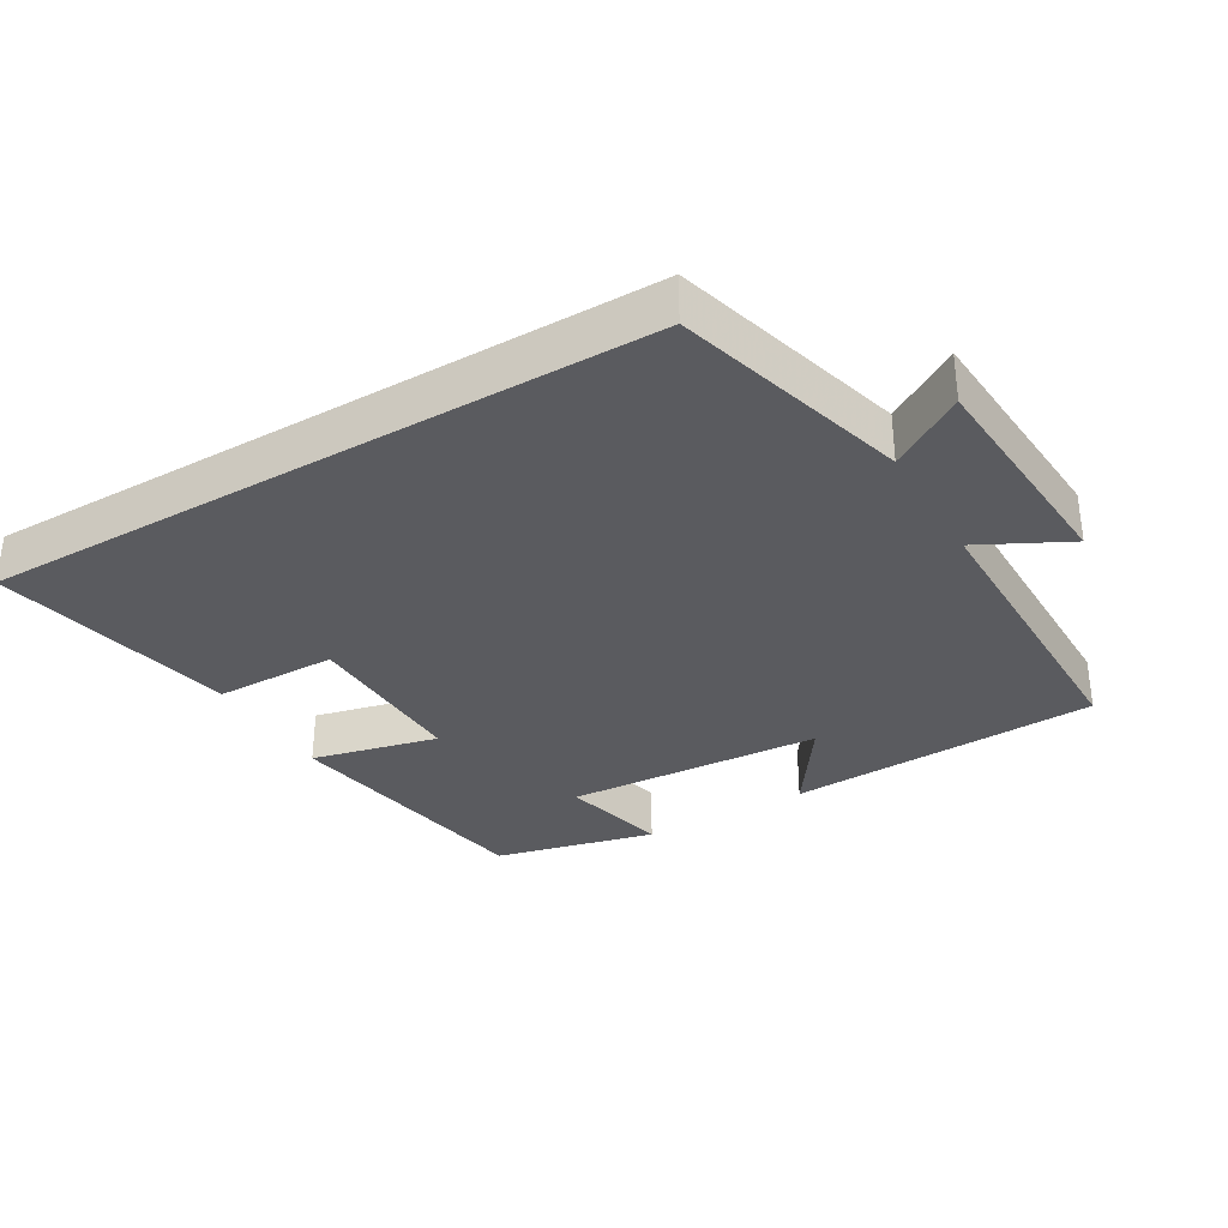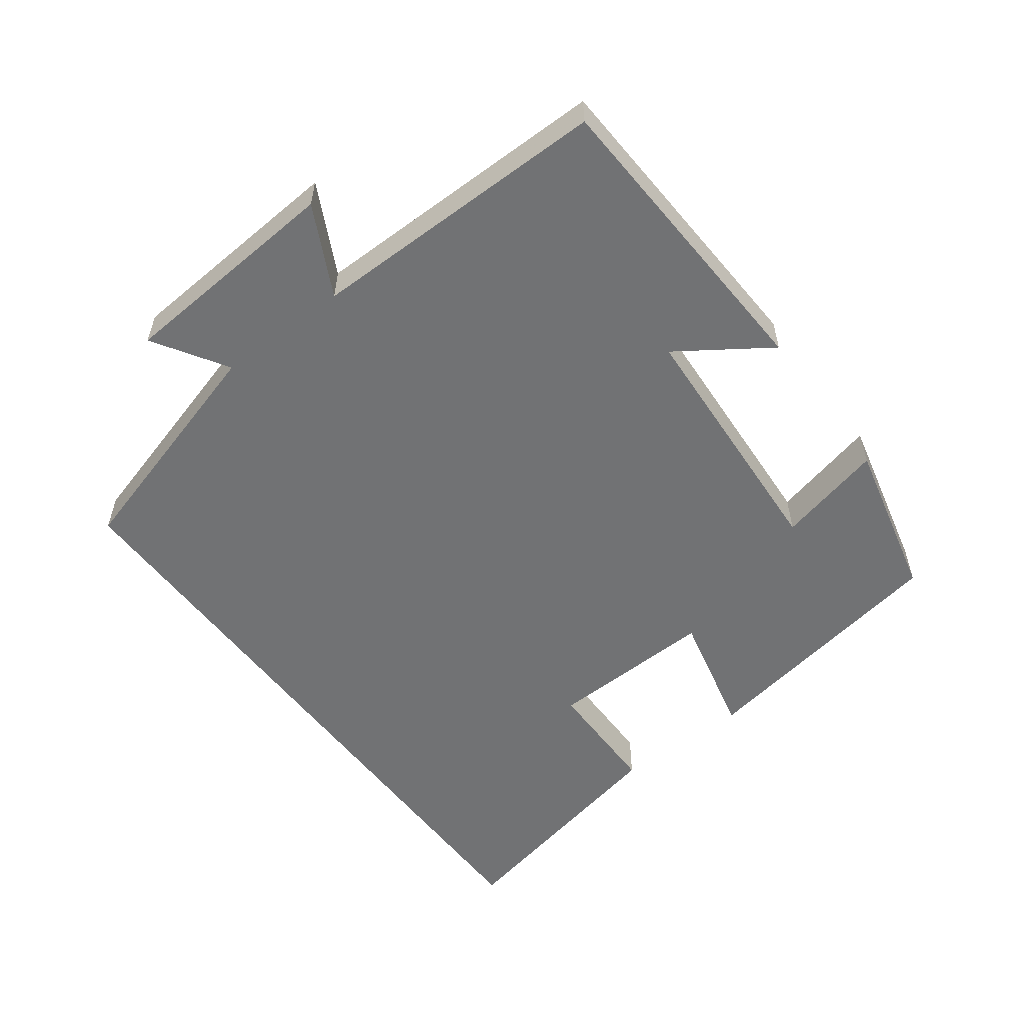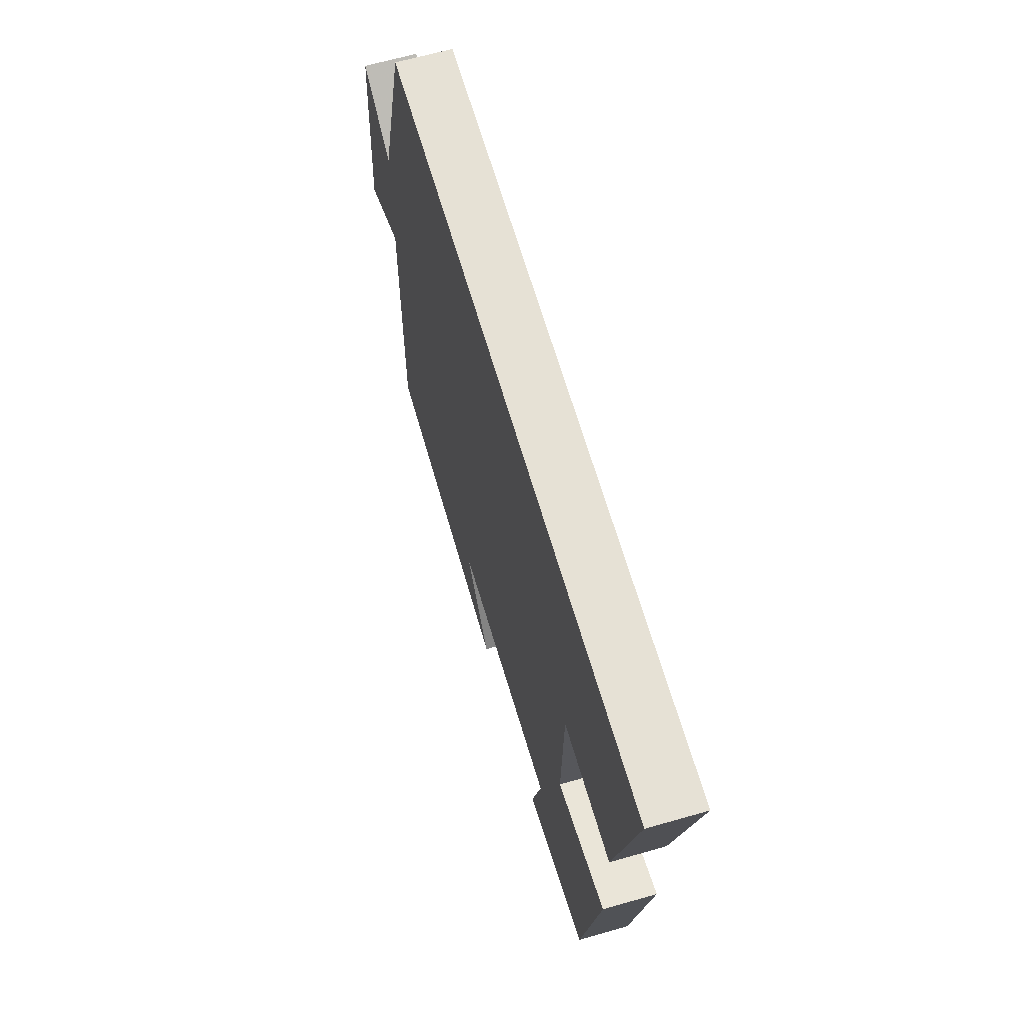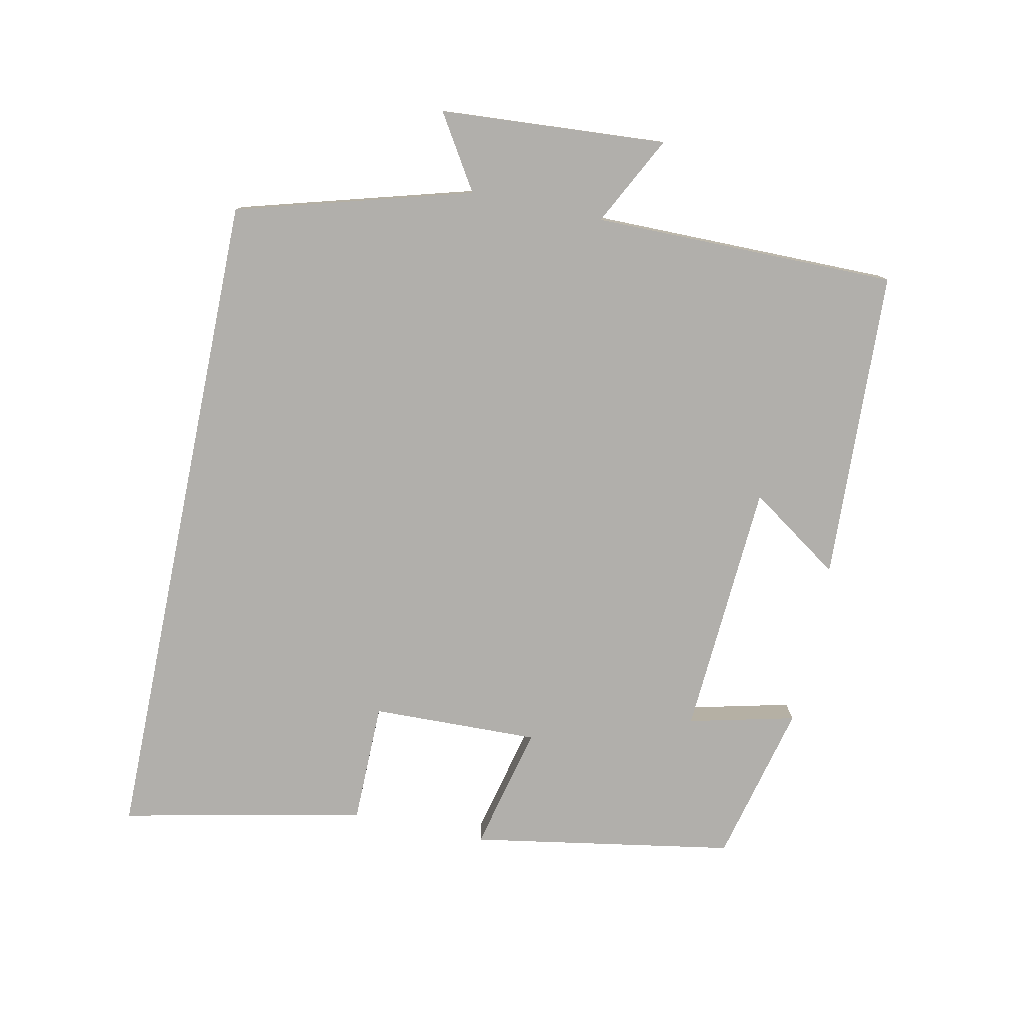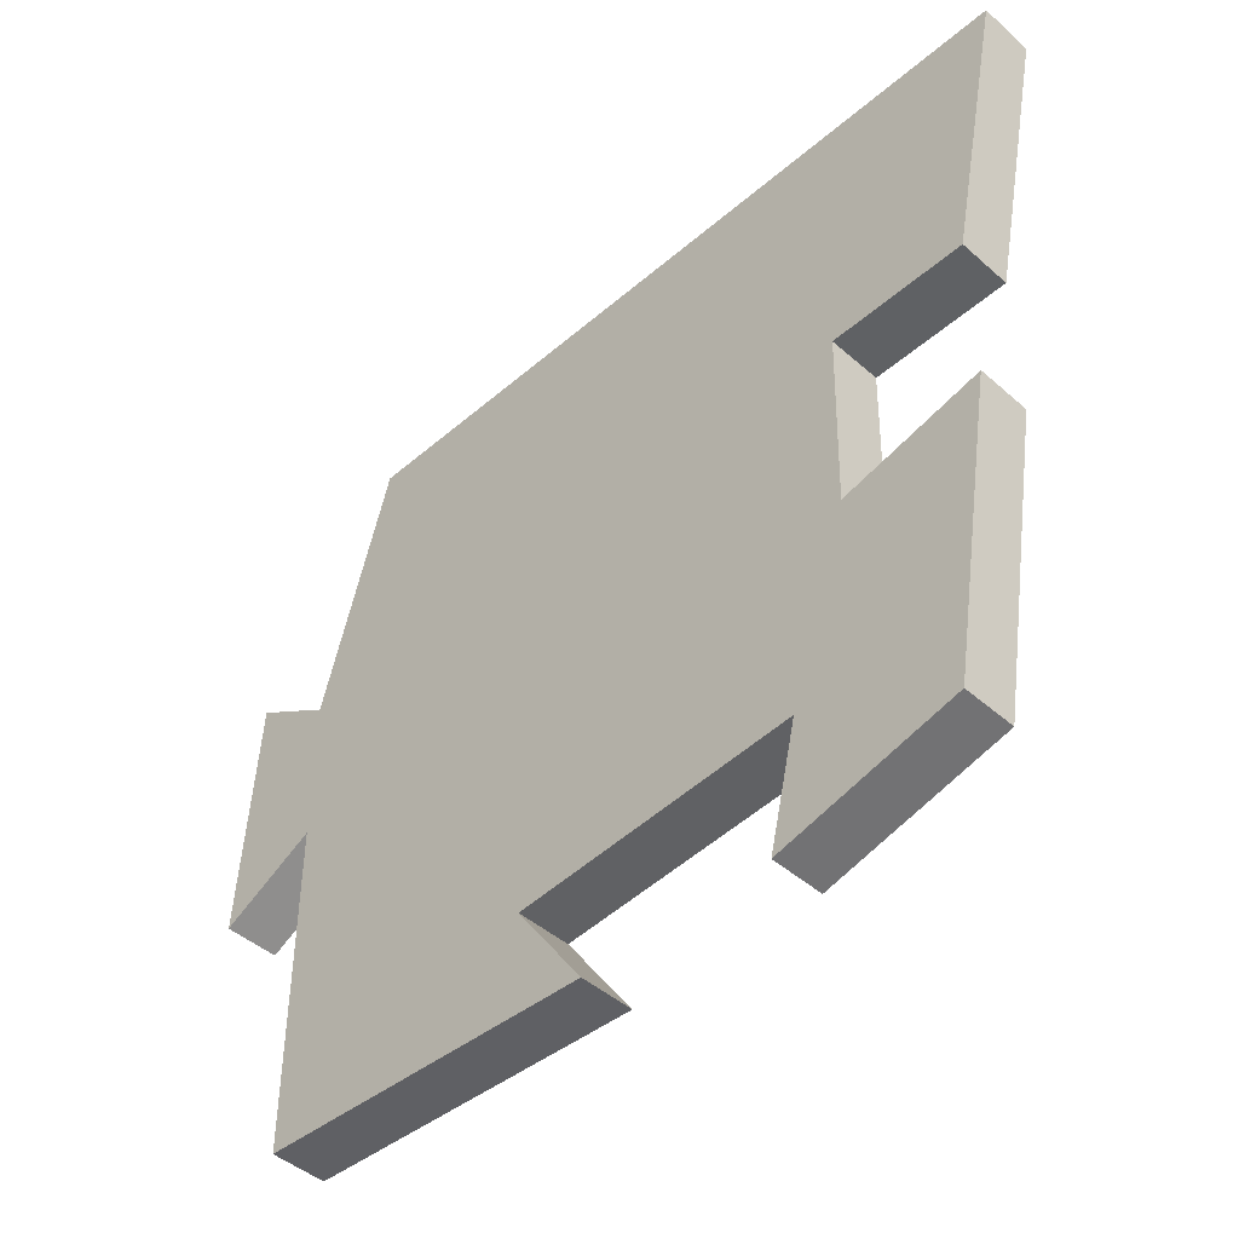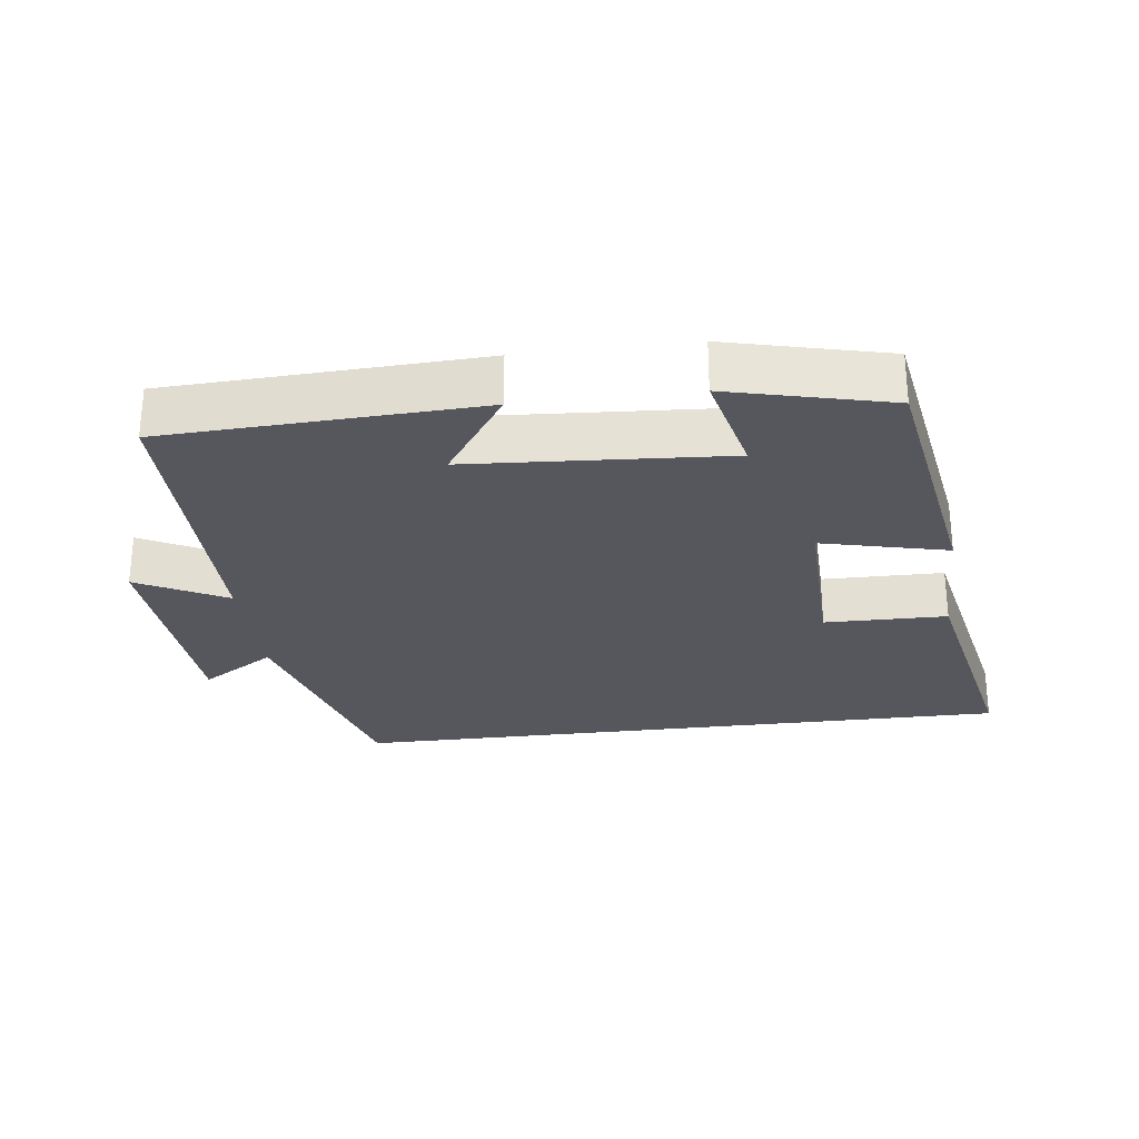
<metadata>
{"format":"obj","ext":"obj","renderer":"f3d","projection":"perspective","resolution":1024,"background":"white","views":[{"elev":-33.2,"azim":30.5,"up":"+Y"},{"elev":-55.4,"azim":127.1,"up":"+Y"},{"elev":64.8,"azim":-106.1,"up":"+Z"},{"elev":-78.1,"azim":78.3,"up":"+Y"},{"elev":-45.5,"azim":-135.3,"up":"+Z"},{"elev":-27.5,"azim":-172.9,"up":"+Y"}]}
</metadata>
<code>
v 0.404 0.07 0.5
v 0.5 0.07 0.158
v 0.608 0.07 0.225
v 0.63 0.07 -0.105
v 0.5 0.07 -0.038
v 0.5 0.07 -0.48
v 0.045 0.07 -0.5
v 0.136 0.07 -0.368
v -0.238 0.07 -0.344
v -0.201 0.07 -0.5
v -0.435 0.07 -0.443
v -0.5 0.07 -0.058
v -0.316 0.07 -0.102
v -0.322 0.07 0.142
v -0.5 0.07 0.144
v -0.574 0.07 0.5
v 0.404 0 0.5
v 0.5 0 0.158
v 0.608 0 0.225
v 0.63 0 -0.105
v 0.5 0 -0.038
v 0.5 0 -0.48
v 0.045 0 -0.5
v 0.136 0 -0.368
v -0.238 0 -0.344
v -0.201 0 -0.5
v -0.435 0 -0.443
v -0.5 0 -0.058
v -0.316 0 -0.102
v -0.322 0 0.142
v -0.5 0 0.144
v -0.574 0 0.5
f 14 15 16 1
f 13 14 1 2
f 10 11 12 13
f 9 10 13
f 8 9 13 2
f 5 6 7 8
f 5 8 2 3
f 3 4 5
f 17 32 31 30
f 18 17 30 29
f 29 28 27 26
f 29 26 25
f 18 29 25 24
f 24 23 22 21
f 19 18 24 21
f 21 20 19
f 1 17 18 2
f 2 18 19 3
f 3 19 20 4
f 4 20 21 5
f 5 21 22 6
f 6 22 23 7
f 7 23 24 8
f 8 24 25 9
f 9 25 26 10
f 10 26 27 11
f 11 27 28 12
f 12 28 29 13
f 13 29 30 14
f 14 30 31 15
f 15 31 32 16
f 16 32 17 1

</code>
